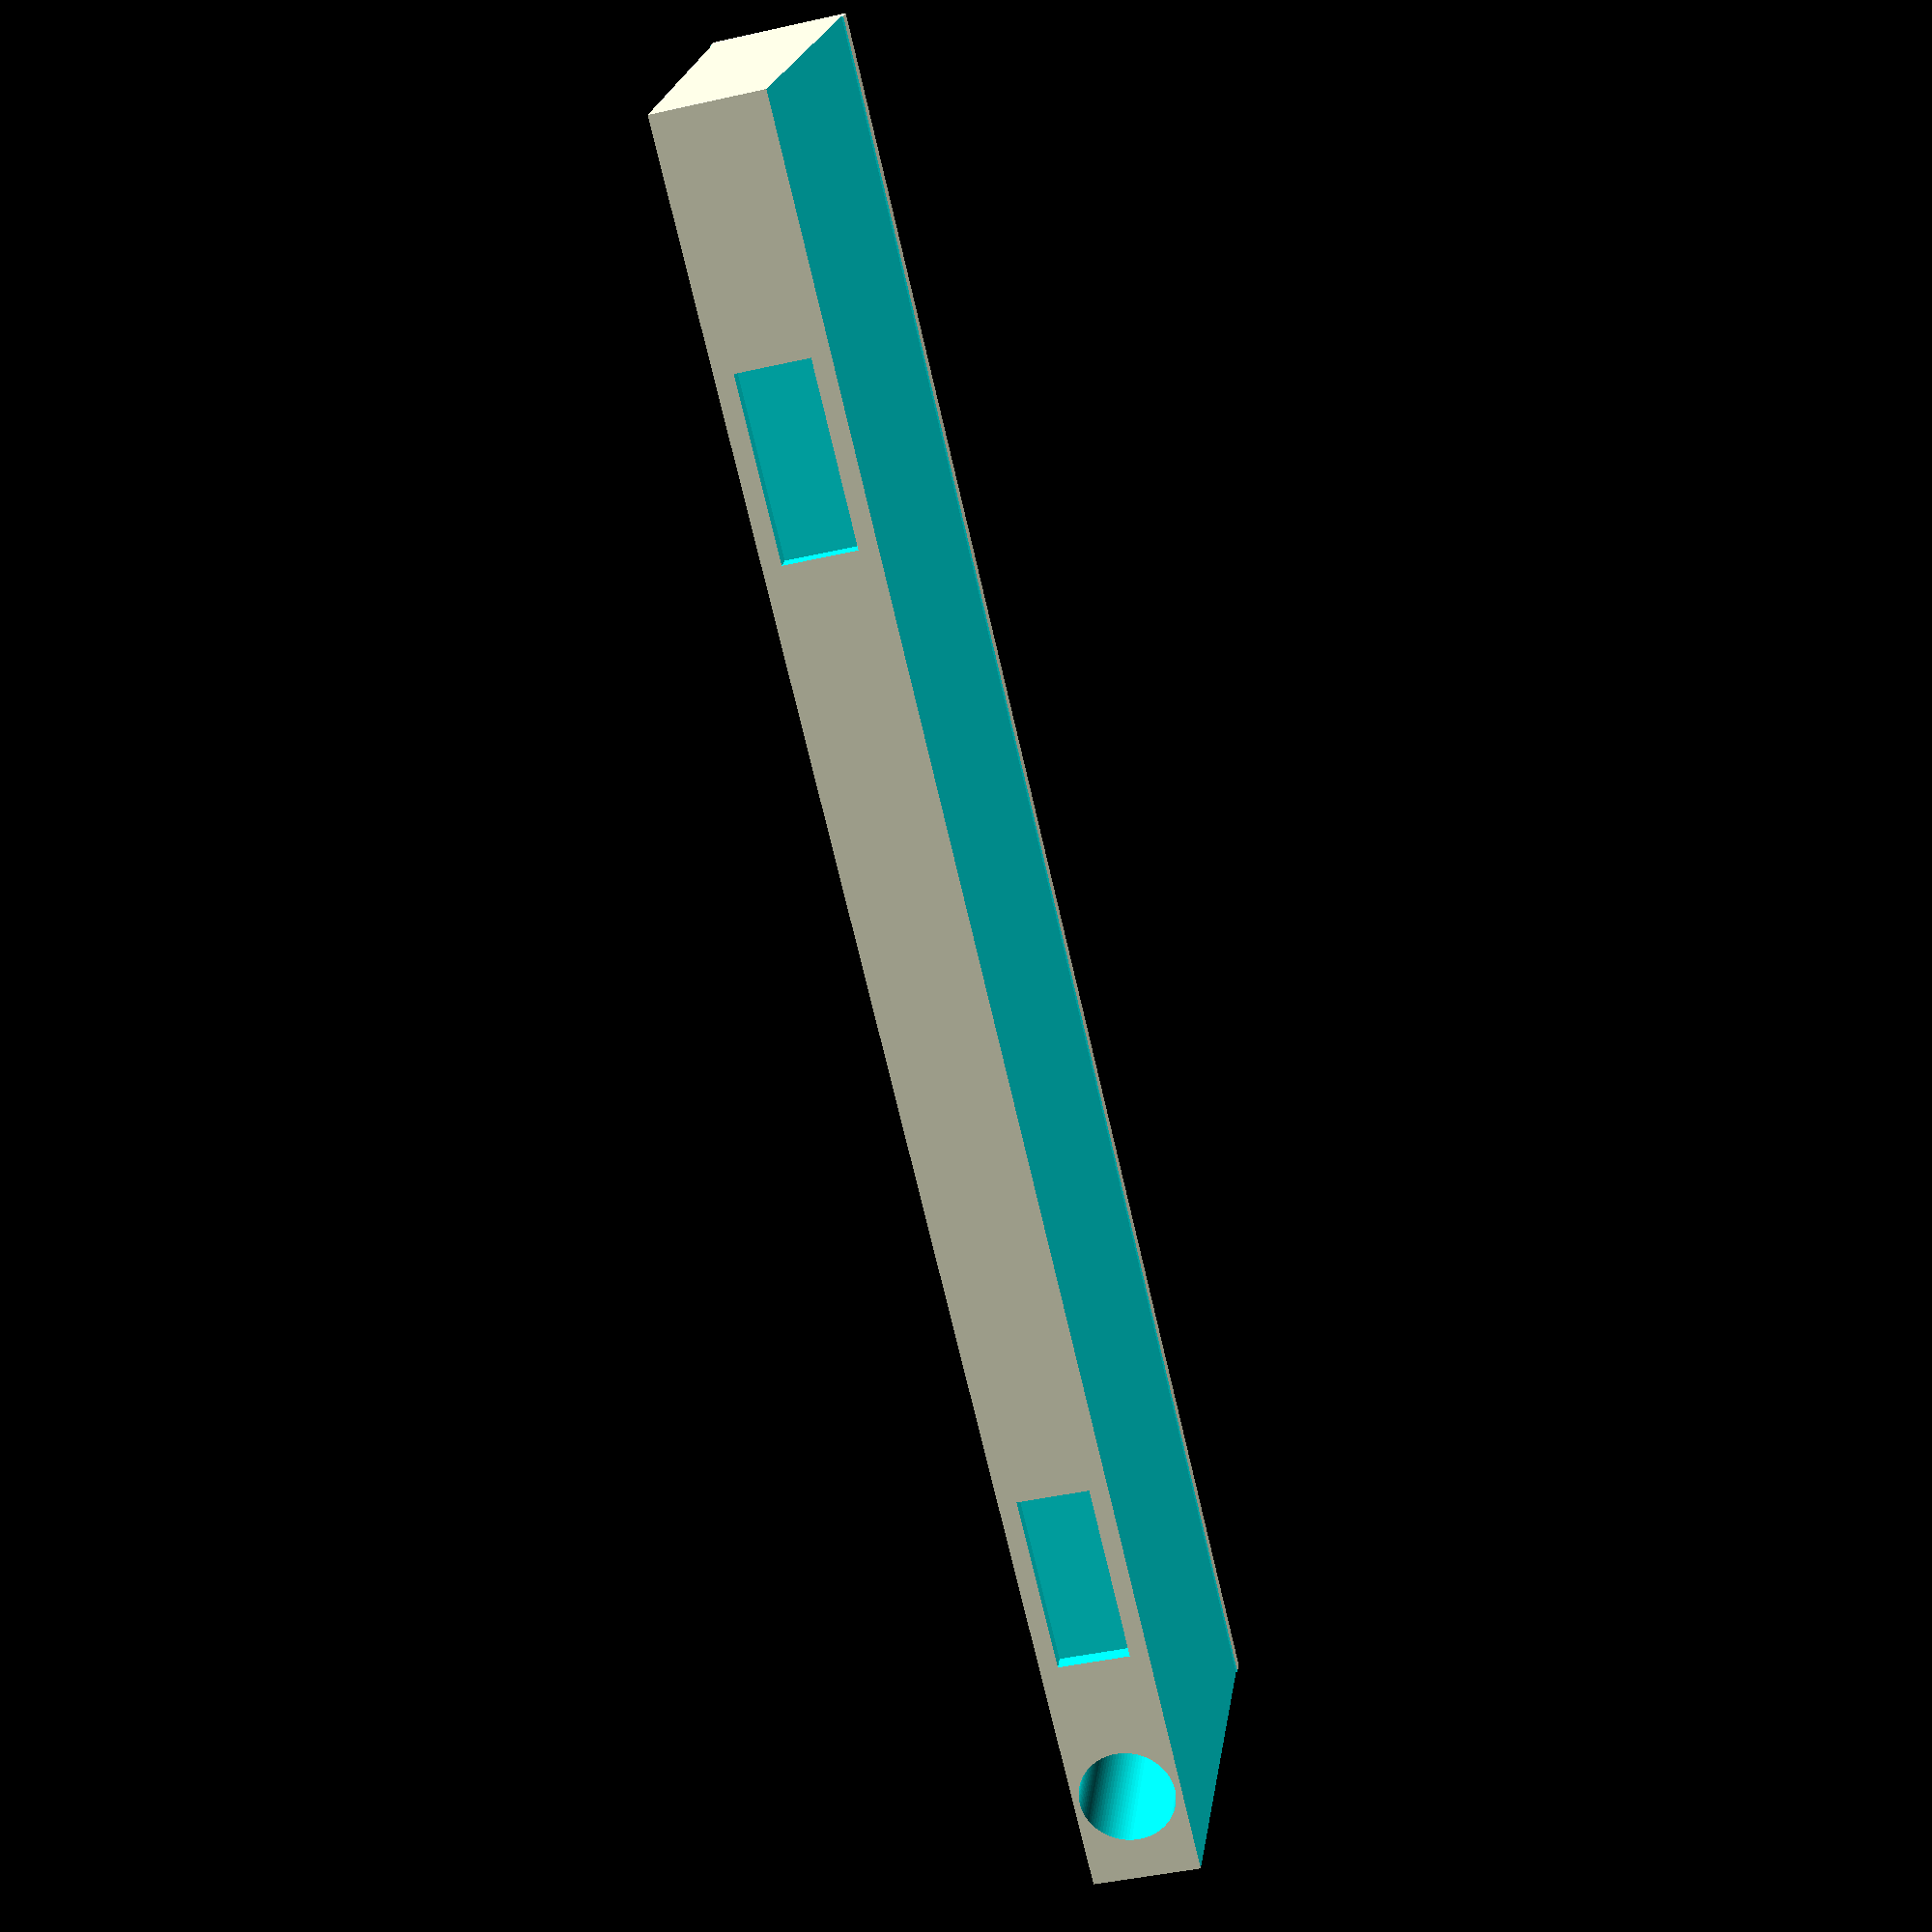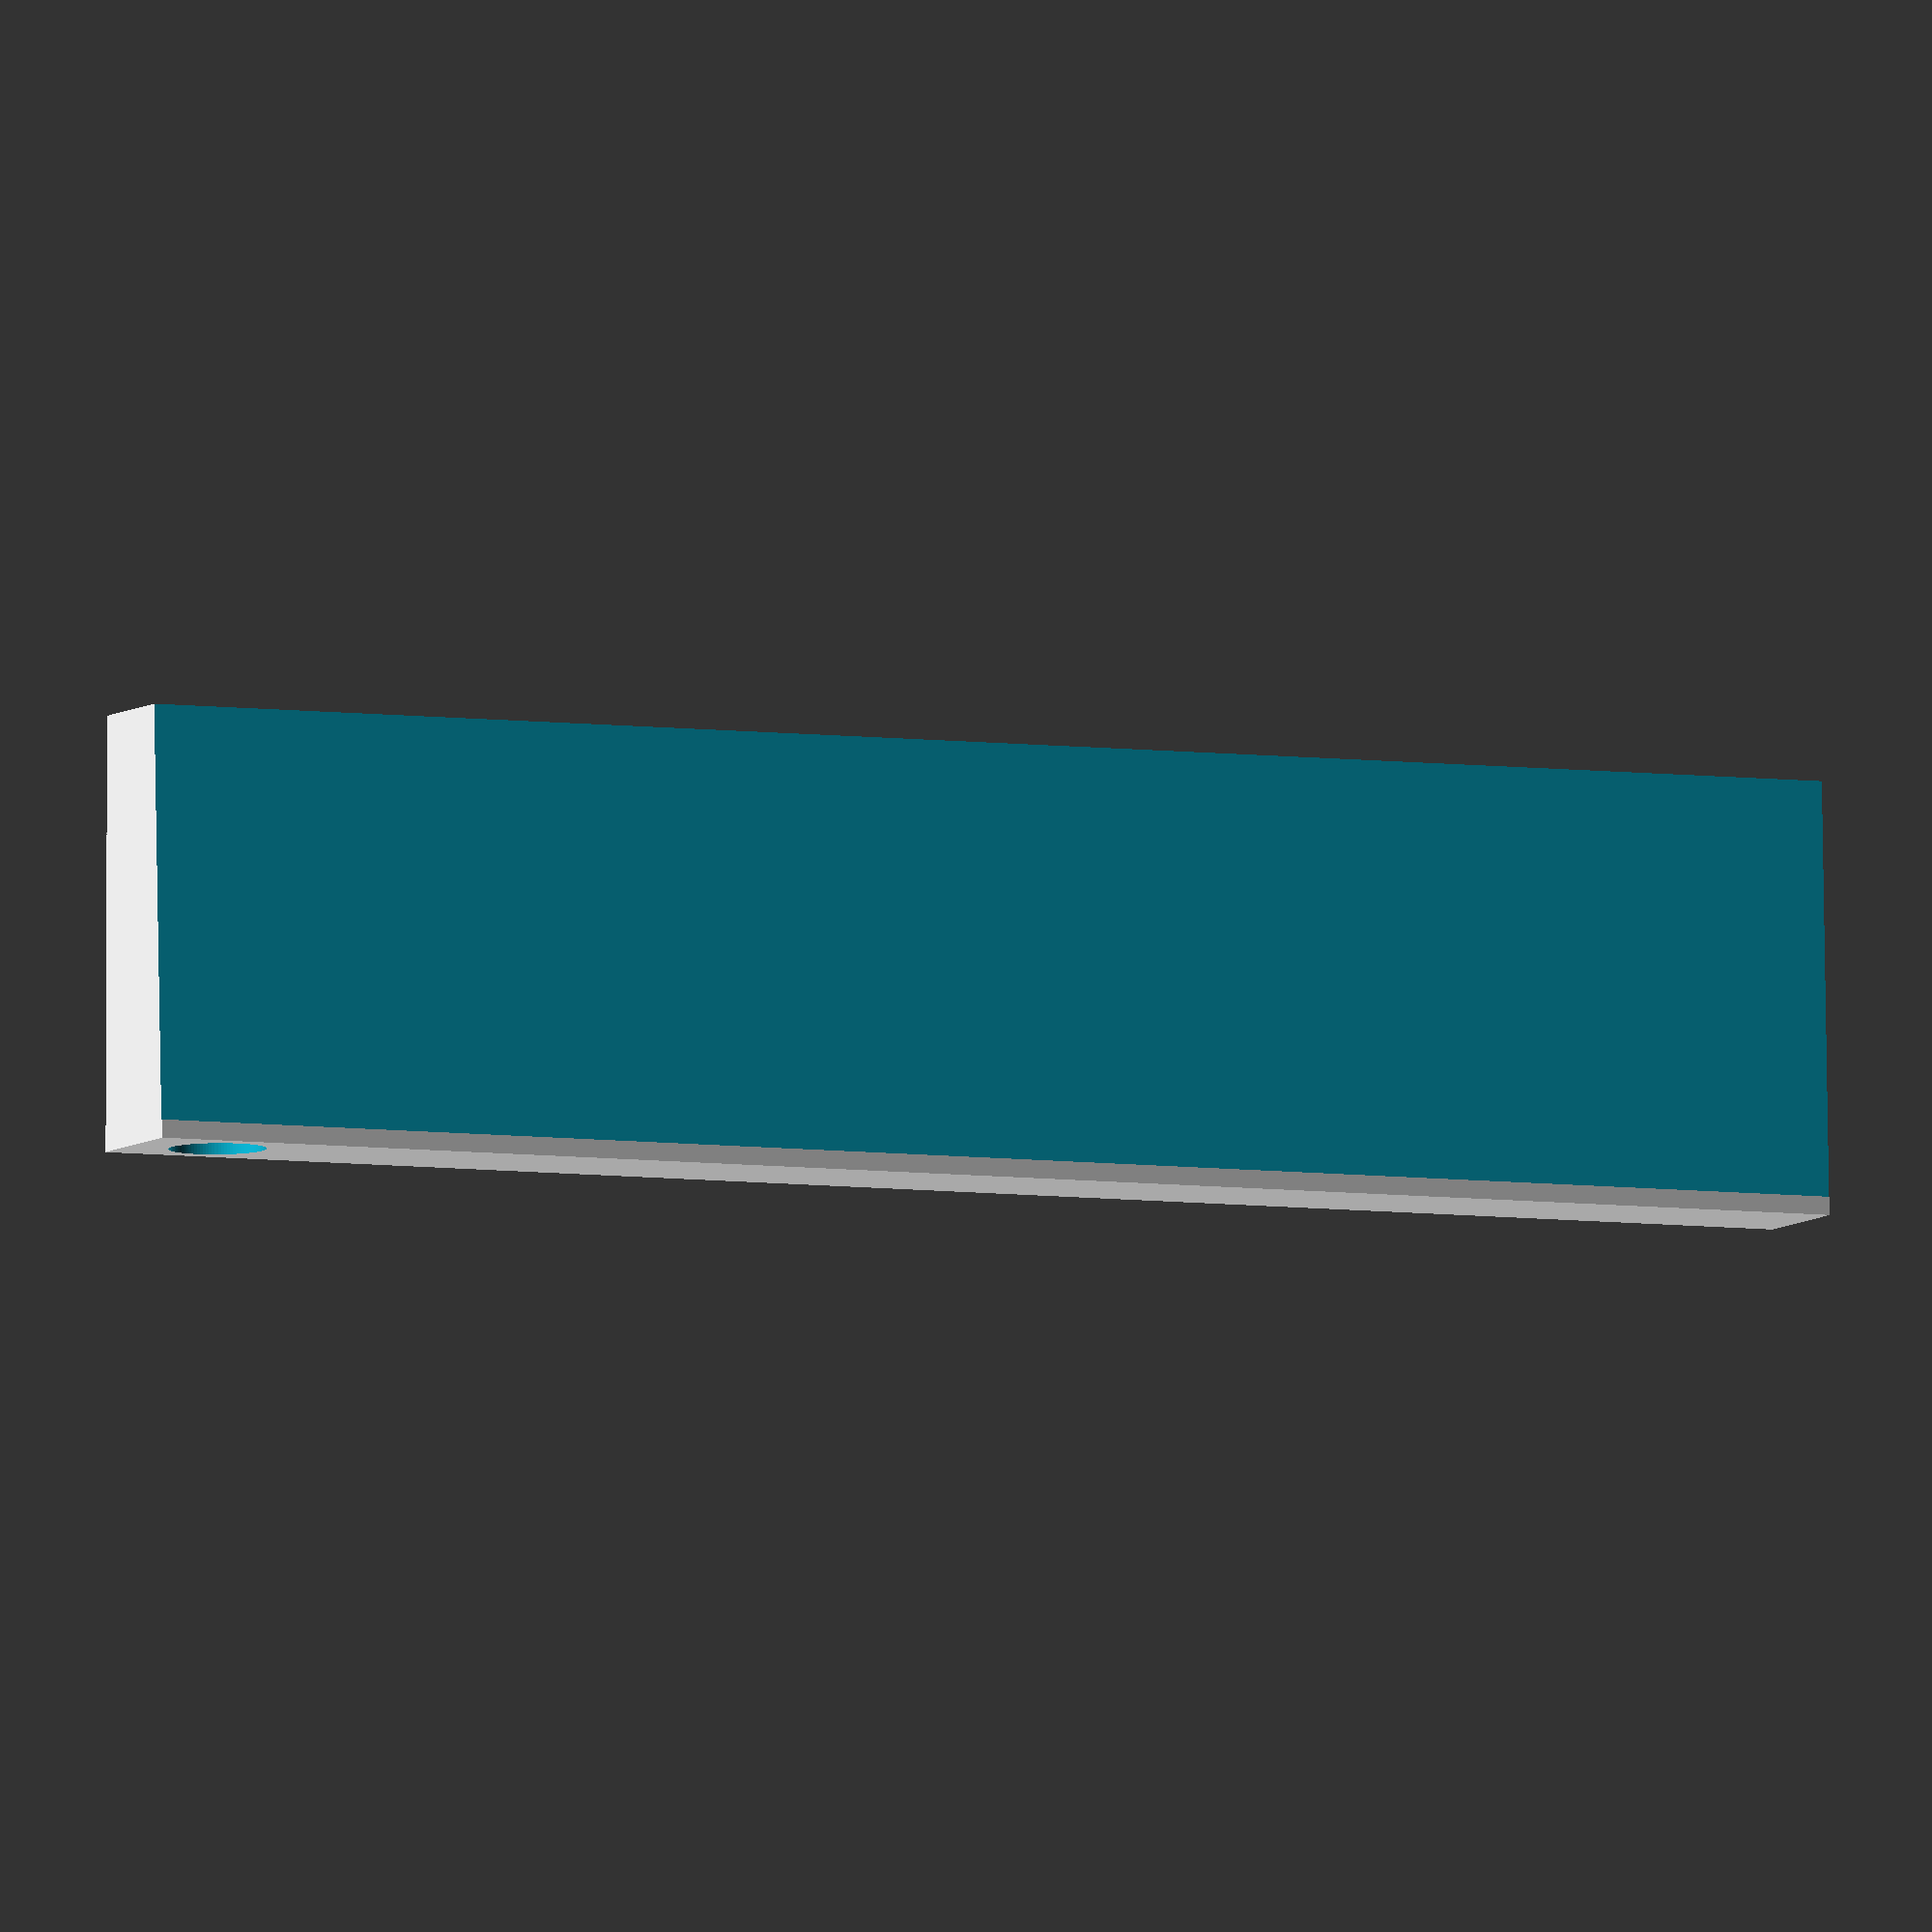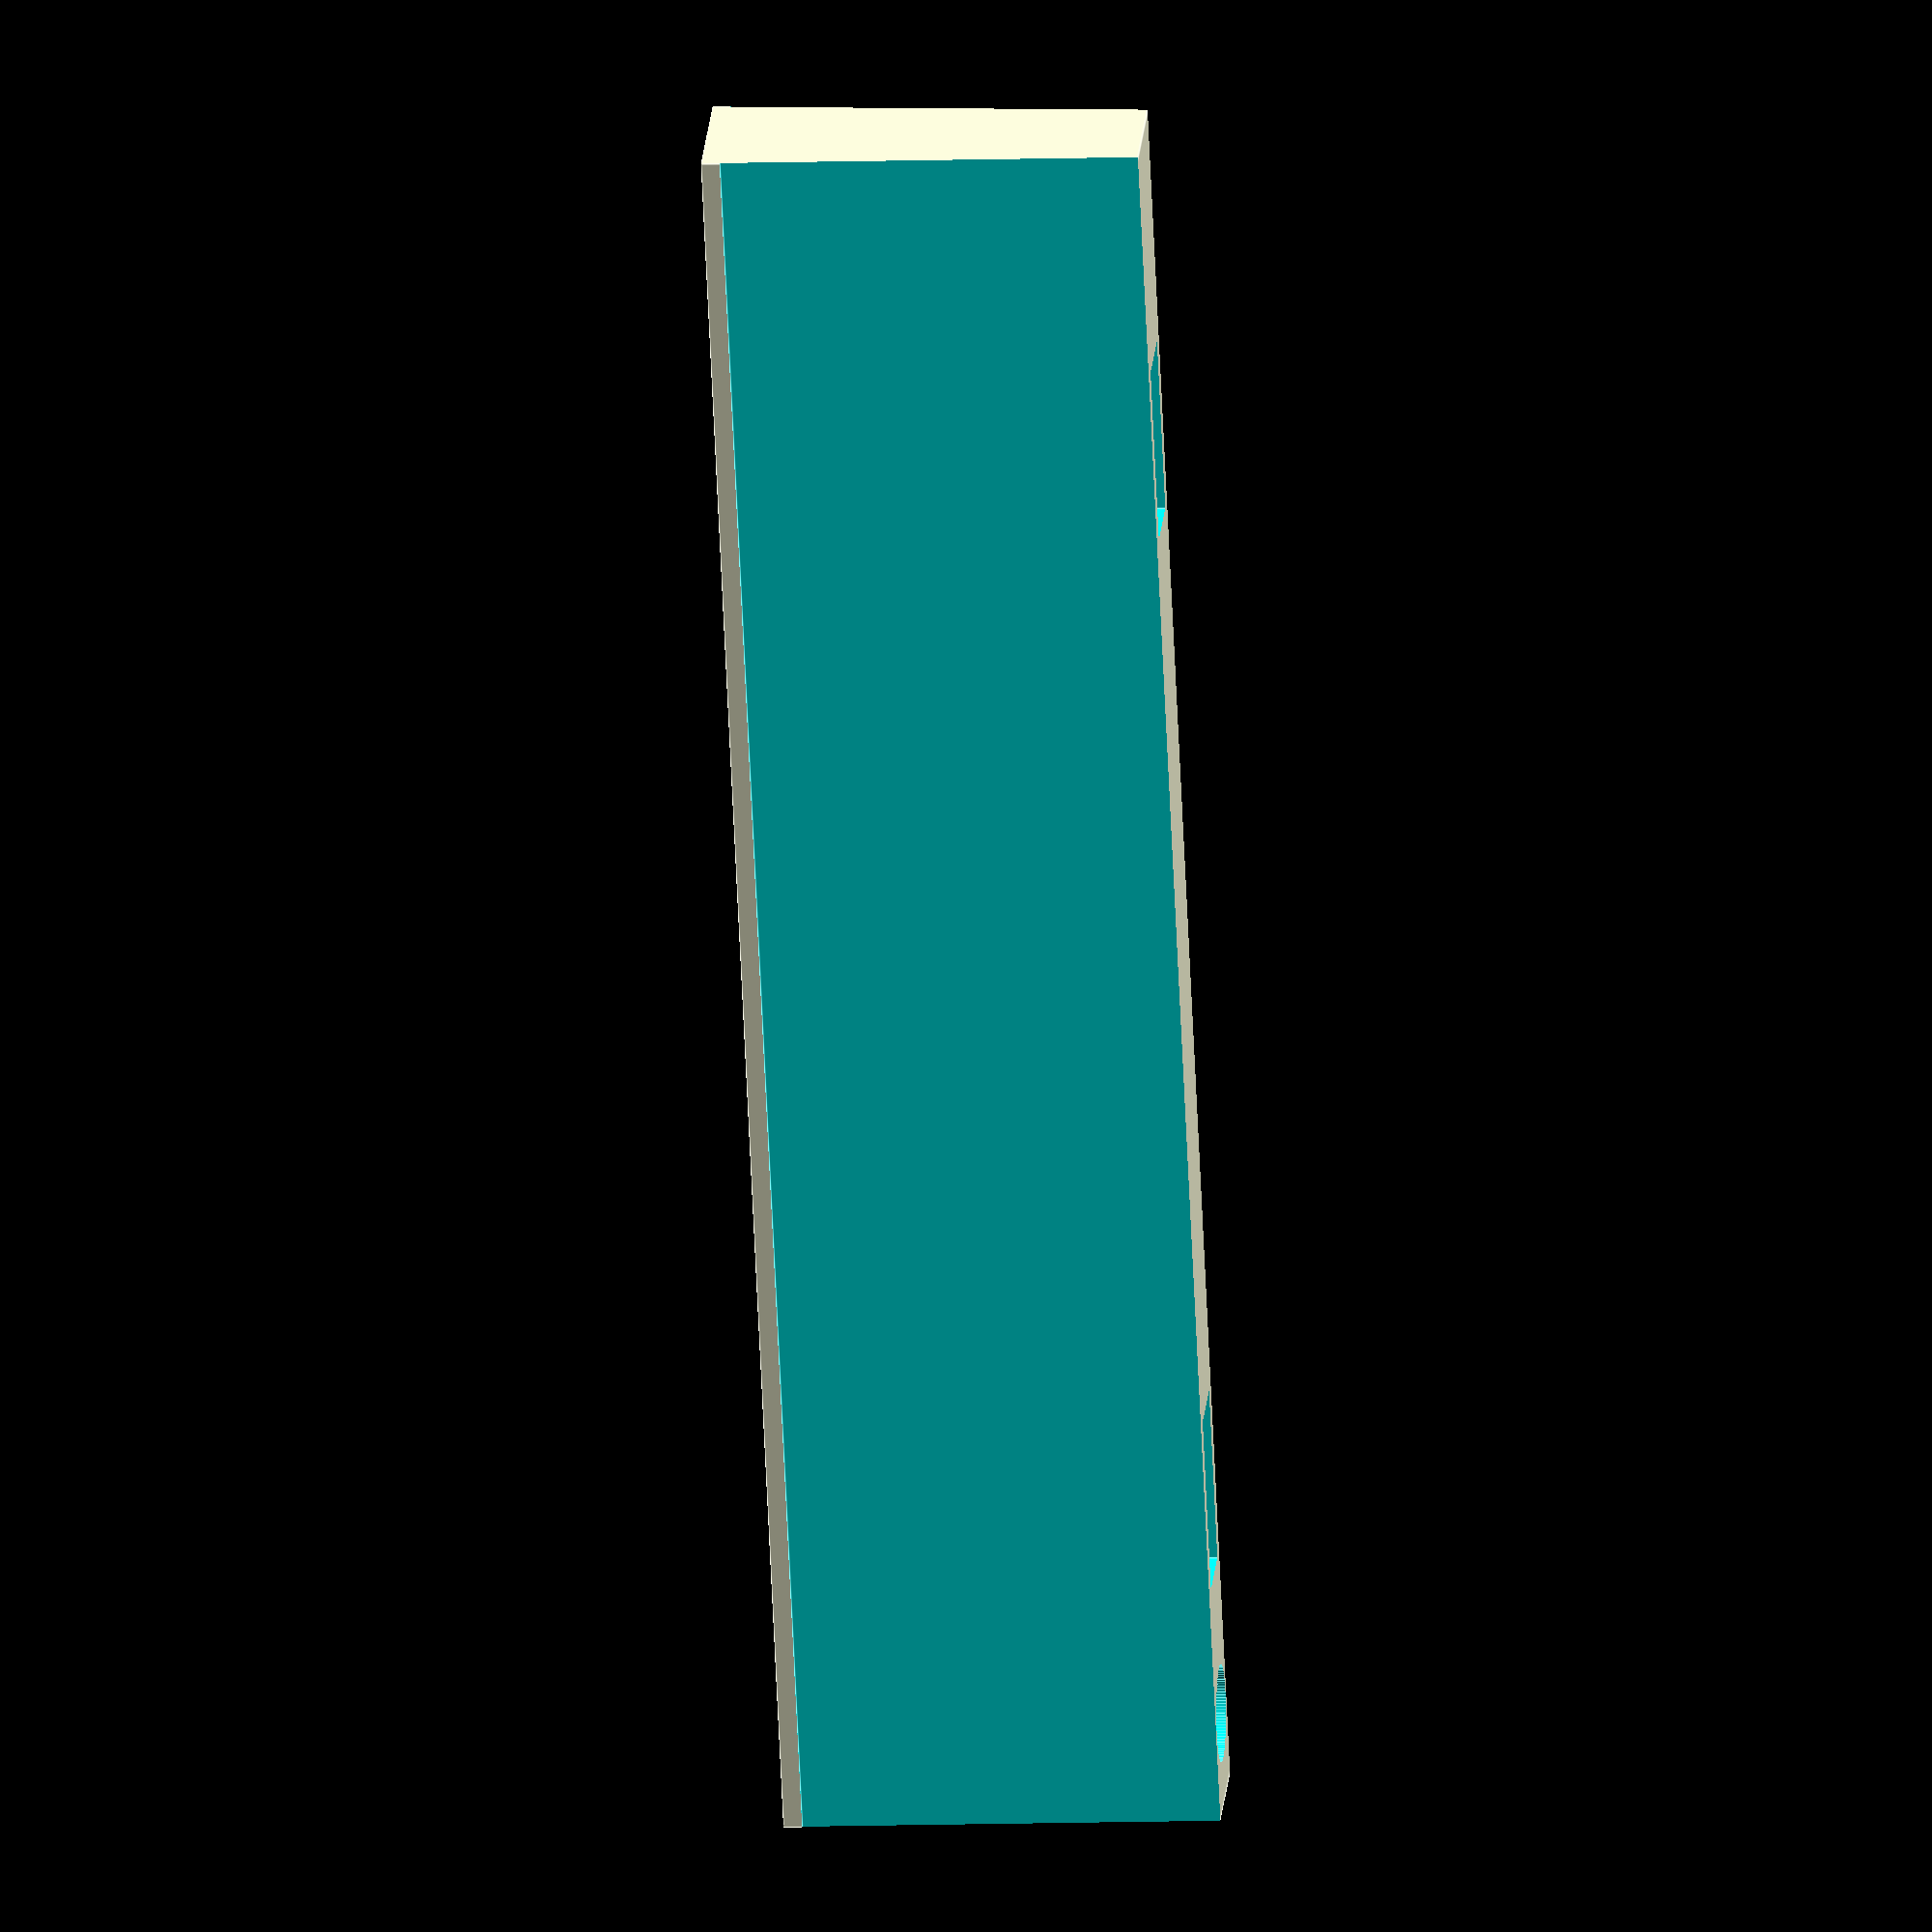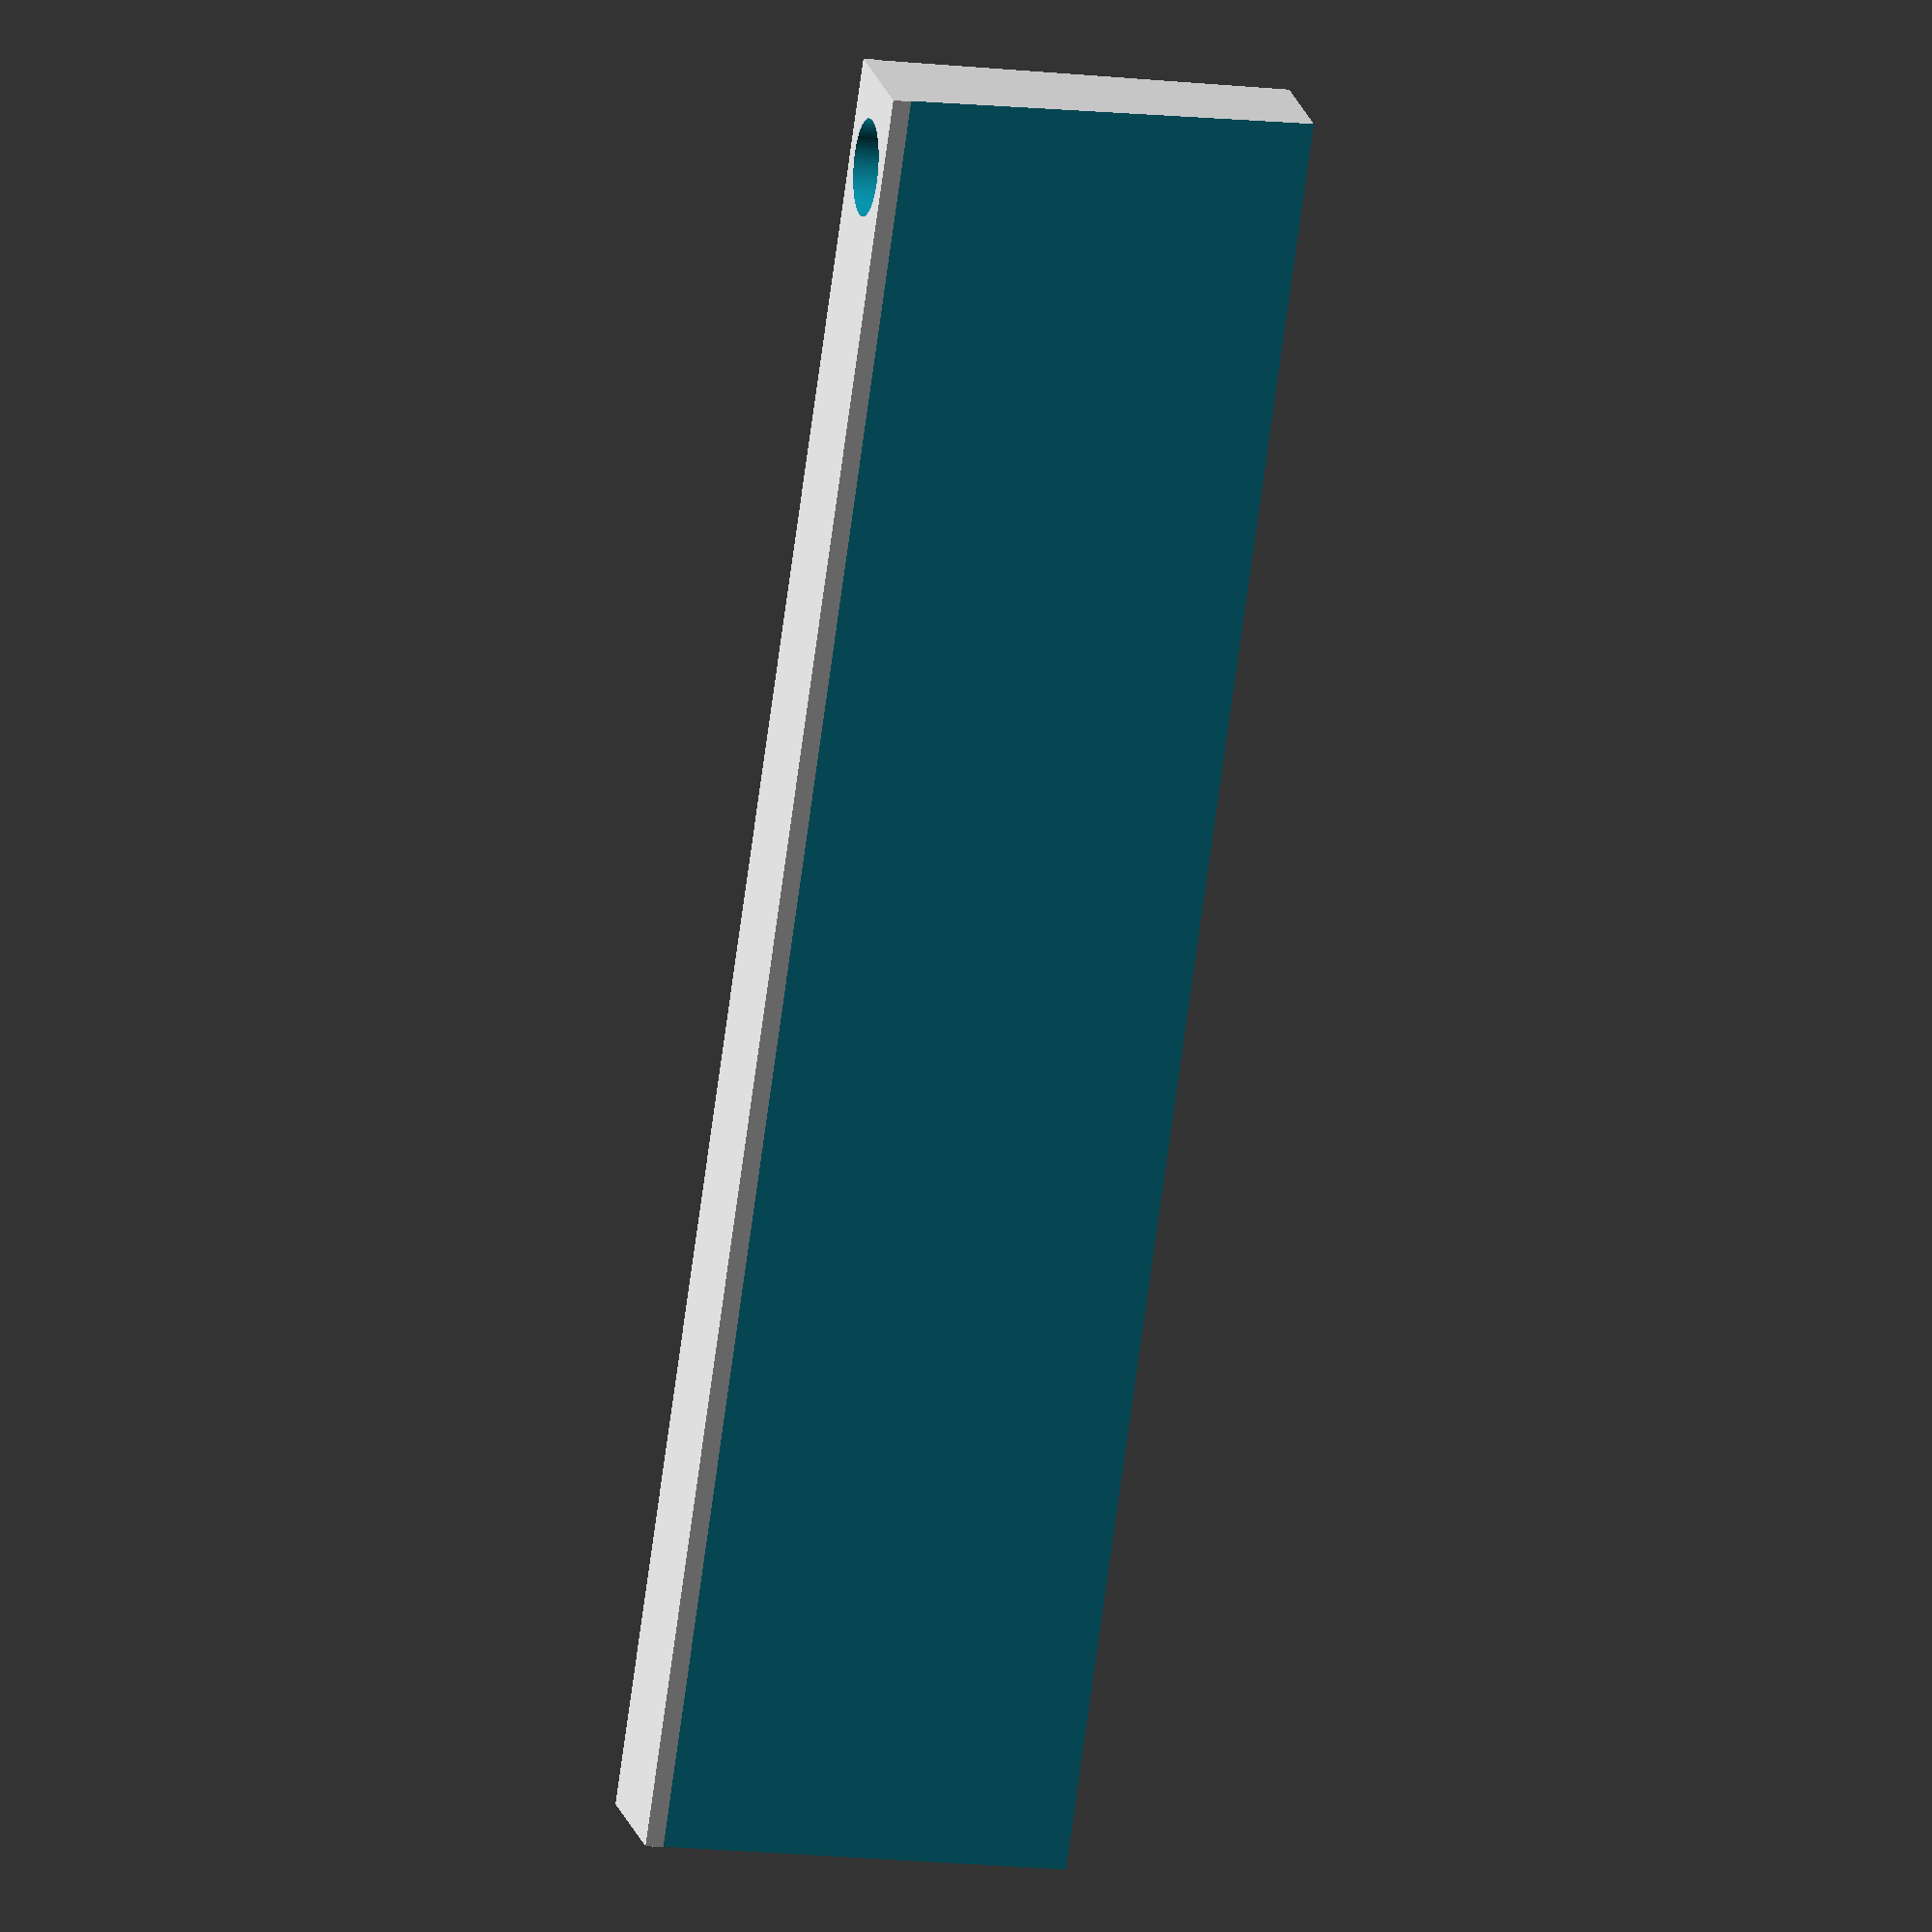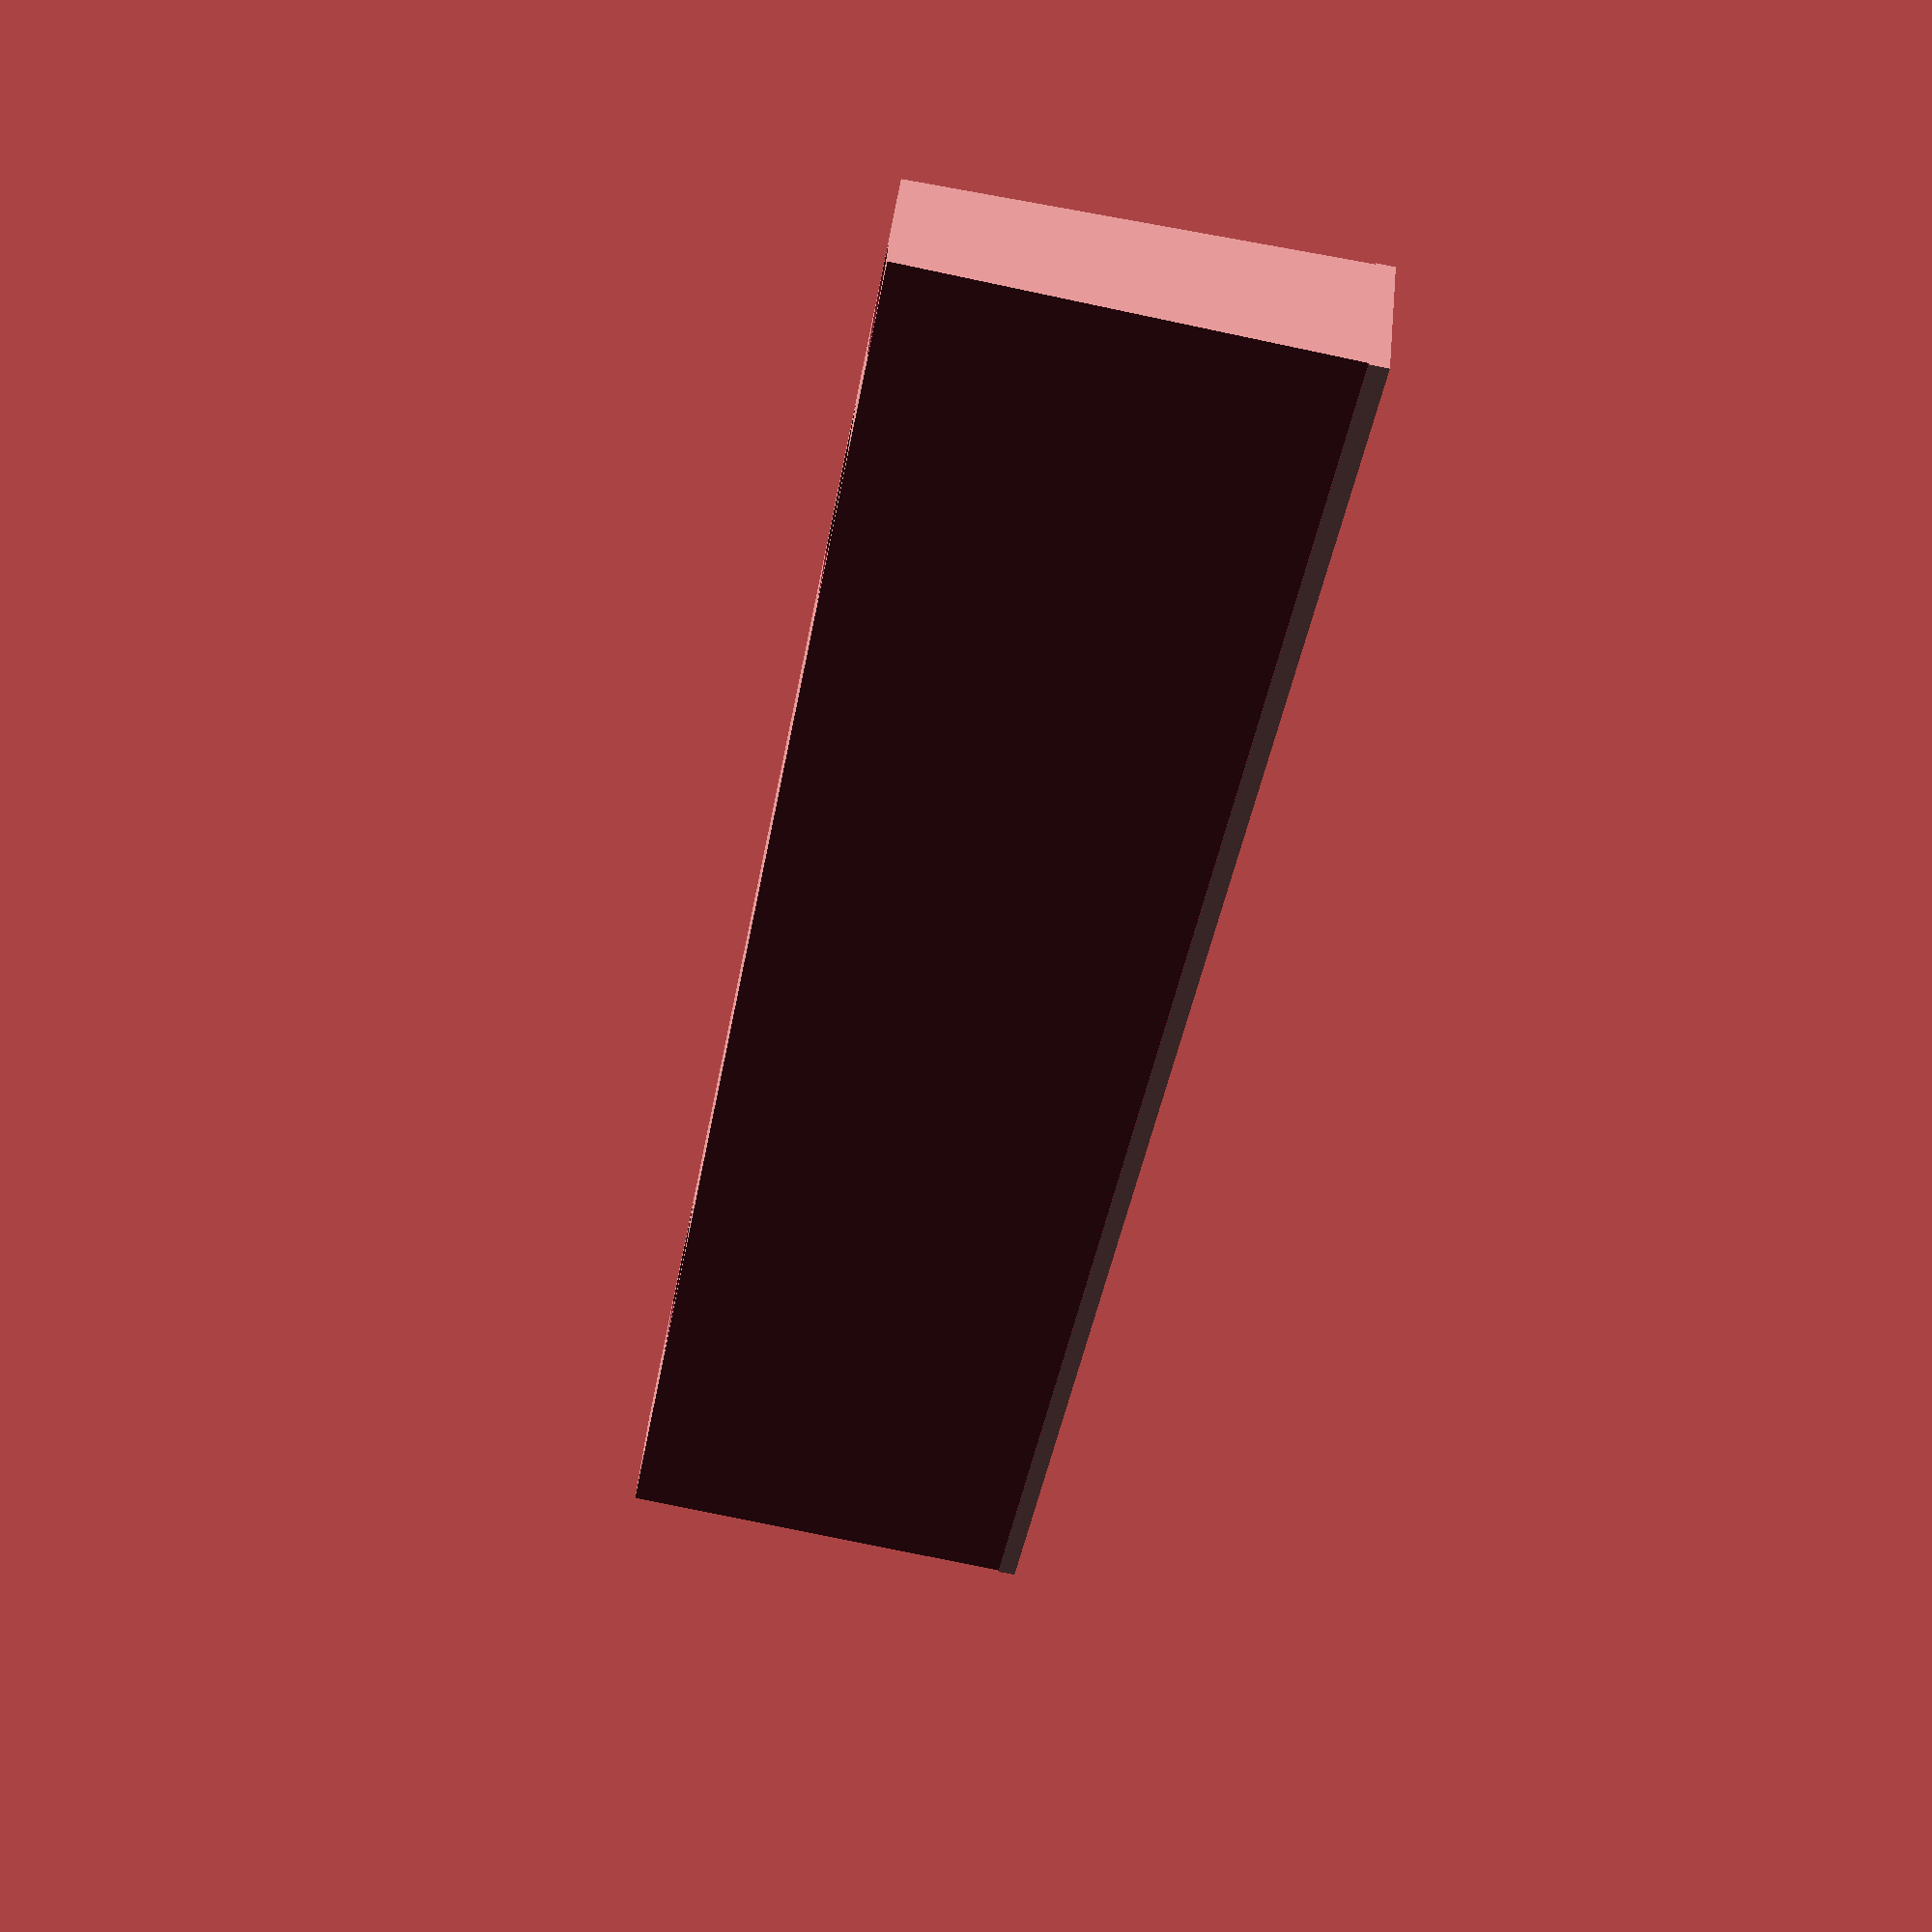
<openscad>
$fn=100;

difference () { // Second Pied
    translate([15,133,-5-34])
        cube([184-20-15,11,34+1.5]);//+1 for insersion
 
    translate([14,133,-5-35])
        rotate([1.4,0,0]) 
            cube([184-20-15+2,1,35]);

    
    translate([14,11+132,-5-35])
        rotate([-1.4,0,0]) 
            cube([184-20-15+2,1,35]);
        // Place des tampons sous les pieds
    translate([15+20,133+5.5-3,-5-34-1])
        cube([15,6,2.5]);
    translate([15+184-20-15-20-15,133+5.5-3,-5-34-1])
        cube([15,6,2.5]);
    // Trou pour la vis décalée
    translate([184-20-8+0.5,138.5,-6-34]) // gros plots 4 intérieur
        cylinder(r=4,h=33+34);
}


</openscad>
<views>
elev=340.4 azim=103.2 roll=186.5 proj=p view=wireframe
elev=96.6 azim=24.9 roll=180.4 proj=o view=solid
elev=2.2 azim=117.4 roll=95.6 proj=o view=edges
elev=193.9 azim=121.4 roll=105.0 proj=o view=solid
elev=71.8 azim=150.1 roll=258.9 proj=p view=solid
</views>
